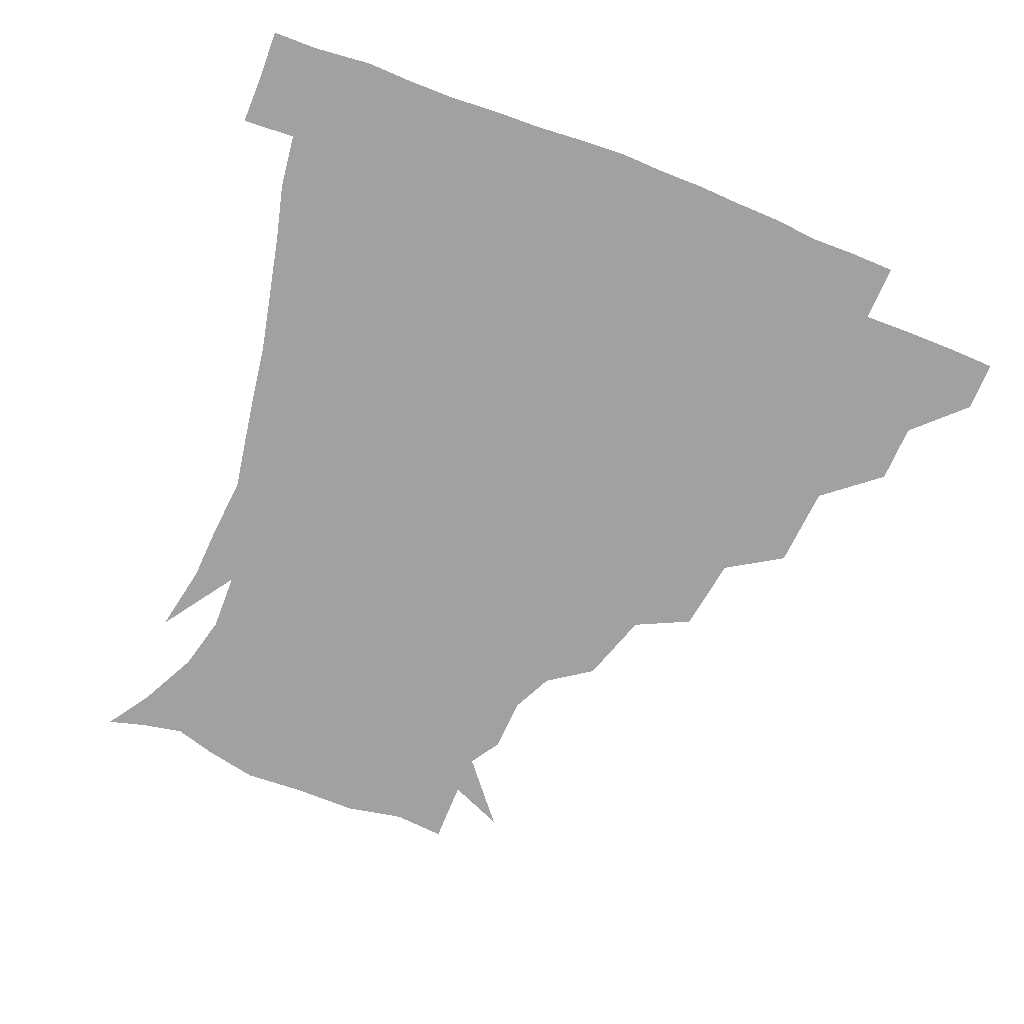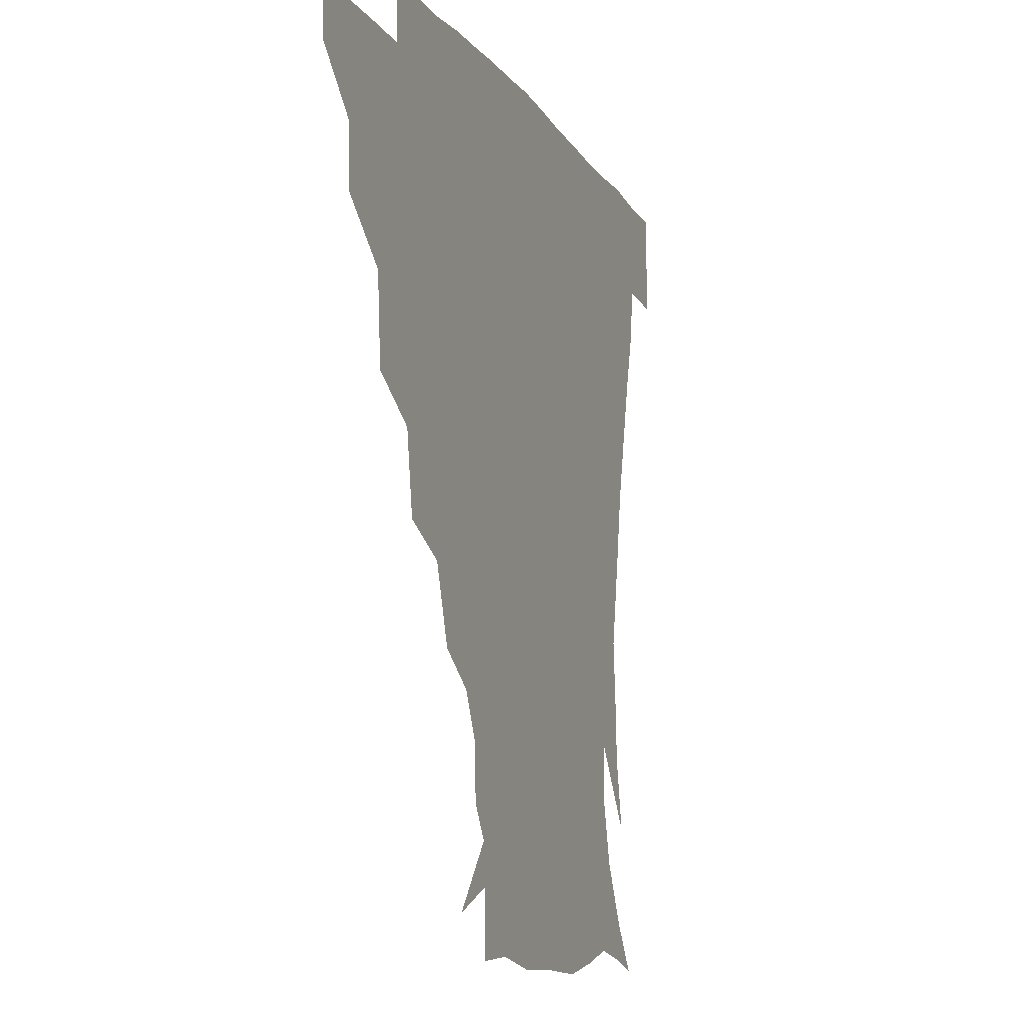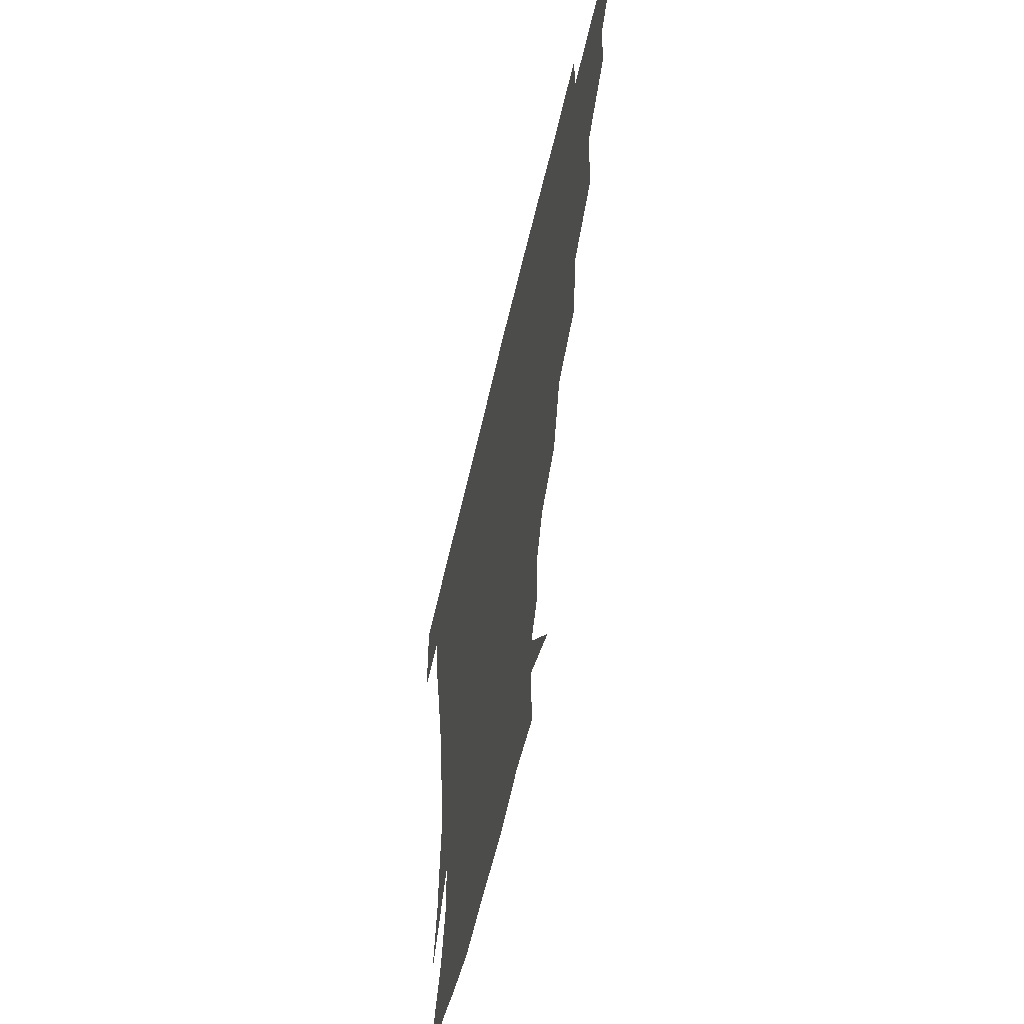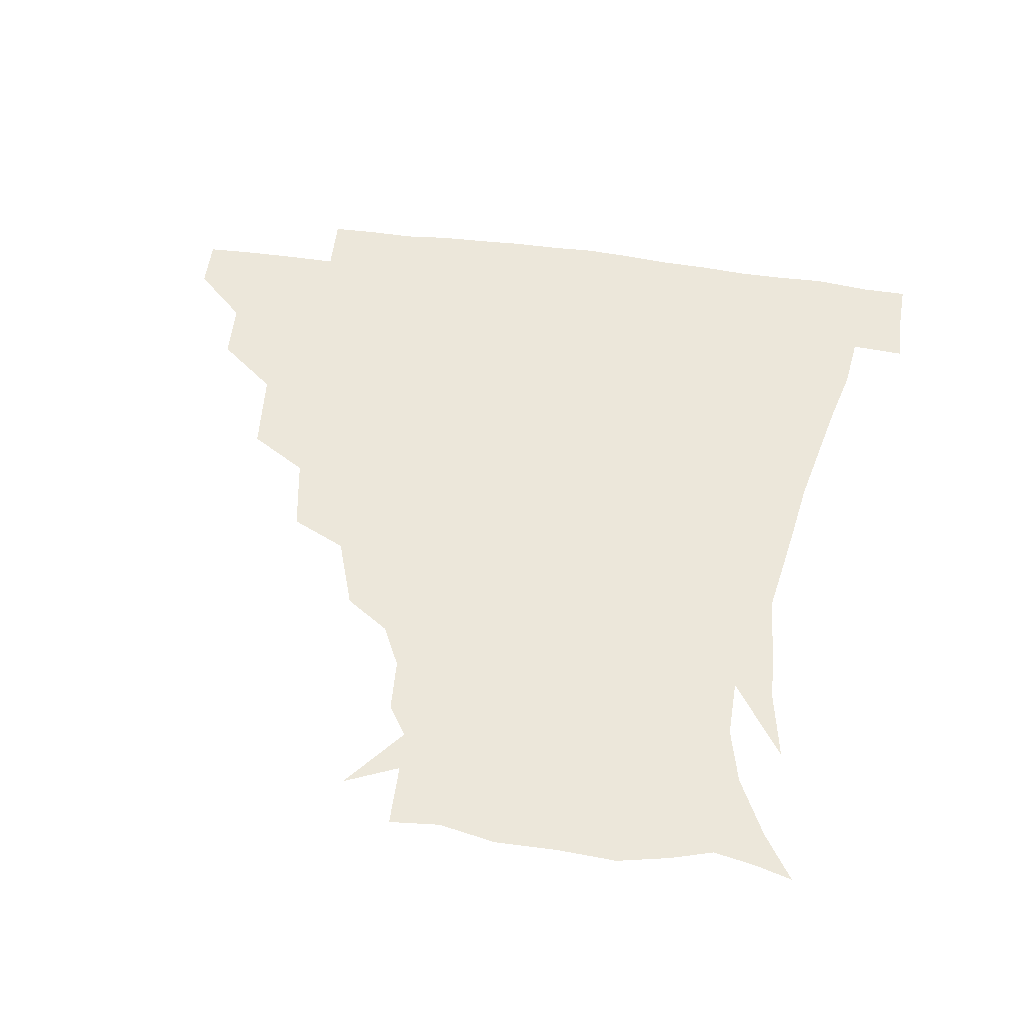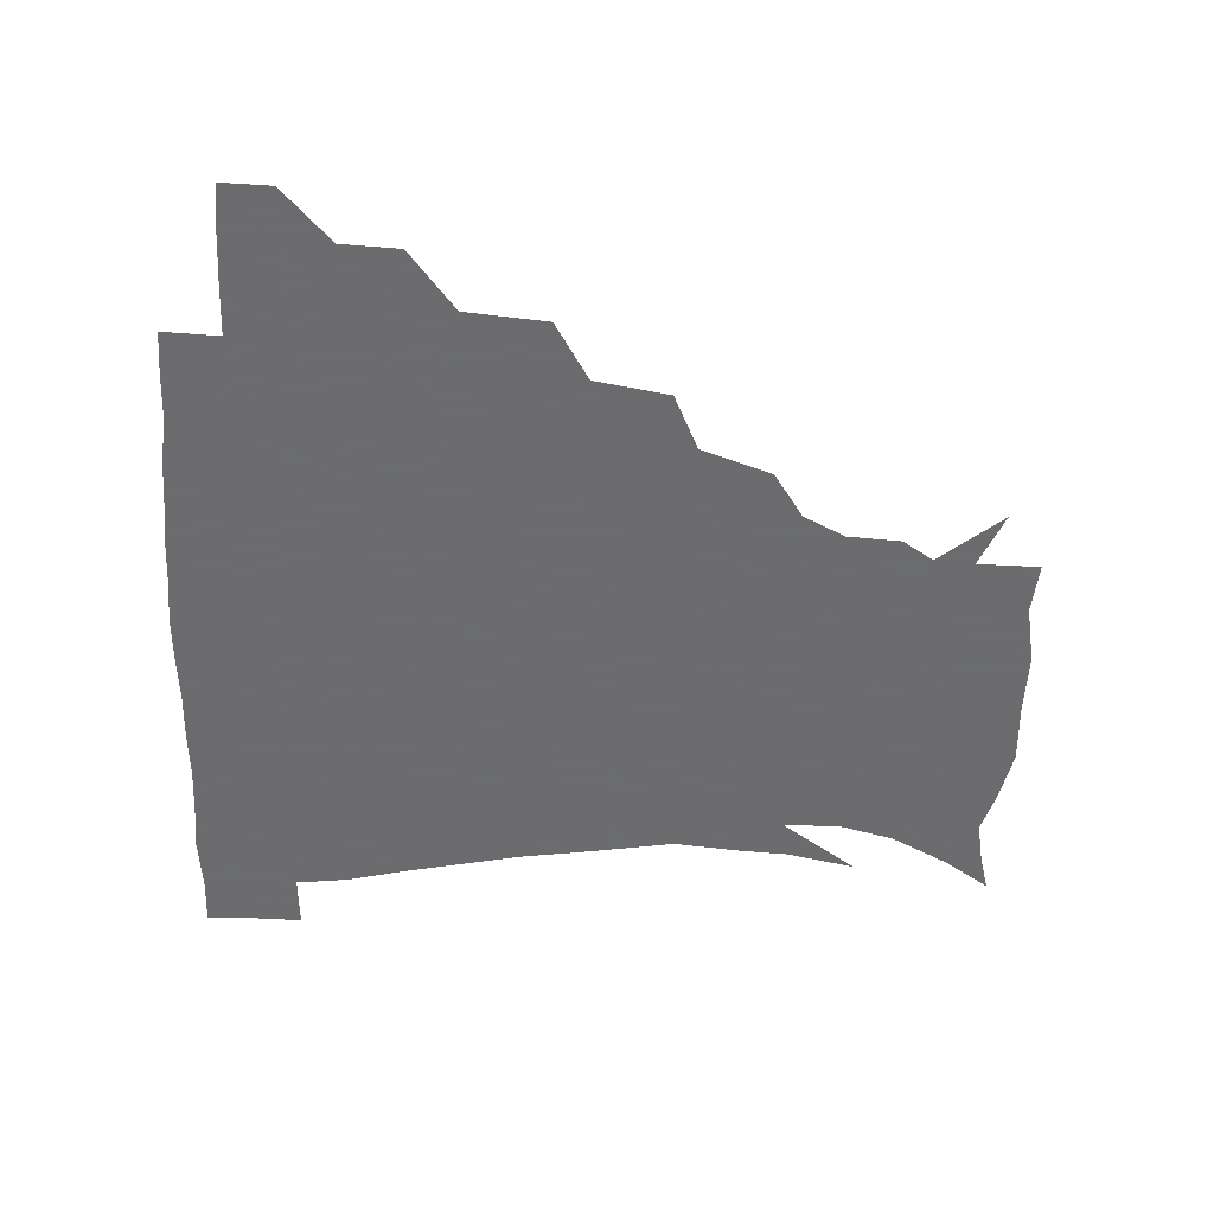
<metadata>
{"format":"obj","ext":"obj","renderer":"f3d","projection":"perspective","resolution":1024,"background":"white","views":[{"elev":-72.2,"azim":158.2,"up":"+Z"},{"elev":-10.5,"azim":-69.7,"up":"+Y"},{"elev":-57.8,"azim":-102.8,"up":"+Y"},{"elev":53.2,"azim":8.1,"up":"+Z"},{"elev":-53.5,"azim":-93.0,"up":"+Z"}]}
</metadata>
<code>
v 451.3 344.8 0
v 451 360.7 0
v 468.4 310.5 0
v 467.7 329 0
v 467.4 345.2 0
v 466.7 361.1 0
v 488.9 269.4 0
v 486.9 295.4 0
v 484.8 314.4 0
v 483.7 330.5 0
v 482.8 345.7 0
v 482.7 361.1 0
v 510.8 234.4 0
v 507.1 258.1 0
v 502.8 278.3 0
v 501.3 300.8 0
v 499.9 316.6 0
v 498.8 331.2 0
v 498.3 345.9 0
v 498.1 360.8 0
v 497.6 378.7 0
v 535.9 203.5 0
v 528.4 226.1 0
v 522.2 243.9 0
v 520.1 269.7 0
v 517.2 285.7 0
v 515.5 301.8 0
v 514.4 317.4 0
v 513.6 331.8 0
v 513.1 346 0
v 512.5 360.6 0
v 511.7 378.9 0
v 557.4 163.5 0
v 556.5 180.5 0
v 550.1 193.8 0
v 543.1 216.2 0
v 538.4 236.6 0
v 535.6 257.4 0
v 533.5 275 0
v 531.8 289.8 0
v 530.1 303.3 0
v 529 317.5 0
v 528.2 331.6 0
v 528 346.2 0
v 527.2 361.9 0
v 526.4 378.6 0
v 547 133.6 0
v 563.7 153.6 0
v 565.3 171.5 0
v 562.6 188.8 0
v 557.4 206.6 0
v 553.1 222.1 0
v 549.7 243.5 0
v 548.5 261.2 0
v 546.7 276.8 0
v 545.6 290.3 0
v 545.3 305 0
v 544.3 318.4 0
v 543.3 332.1 0
v 543.2 346.3 0
v 542.1 361.9 0
v 541.1 379.8 0
v 564.4 141 0
v 573.2 157.8 0
v 573.9 180.8 0
v 571.3 195.5 0
v 567 212.4 0
v 564.9 229.5 0
v 562.1 246.7 0
v 561.7 265.3 0
v 560 276.5 0
v 559.9 291.6 0
v 559.6 305.5 0
v 559.2 318.9 0
v 560.1 332.3 0
v 558 346.8 0
v 557.2 361.2 0
v 555.6 380.1 0
v 564.5 121.1 0
v 579.6 145.9 0
v 584.2 164.4 0
v 583.4 183.8 0
v 580.9 201.4 0
v 578.5 217 0
v 576.8 235.6 0
v 576 249.7 0
v 574.6 266.2 0
v 574.1 278.1 0
v 574.4 293.1 0
v 573.7 305.5 0
v 573.3 318.2 0
v 573.8 332.5 0
v 572.5 346.9 0
v 571.8 360.7 0
v 569.8 380.7 0
v 580.7 122.4 0
v 592.6 146.5 0
v 594.5 167.6 0
v 594.6 185.7 0
v 591.8 202.1 0
v 590.2 218.4 0
v 589.1 234.6 0
v 588.2 252.1 0
v 587.9 265.8 0
v 588.2 278.8 0
v 588.2 293.6 0
v 587.6 305.4 0
v 587.8 318.8 0
v 588.2 332.6 0
v 586.9 347.3 0
v 586 362 0
v 584.1 380.5 0
v 599 118.7 0
v 605.9 147.7 0
v 605.5 167.8 0
v 605.3 187.9 0
v 602.9 205.3 0
v 602.1 220.2 0
v 601.8 238.2 0
v 601.3 251.5 0
v 601.5 264.5 0
v 601.8 279.8 0
v 601.9 293.4 0
v 602.6 306.5 0
v 602.2 319.2 0
v 602.2 332.7 0
v 601.4 347.5 0
v 600.6 362.5 0
v 598.1 380.9 0
v 619.6 118.8 0
v 618.2 149.3 0
v 617.2 169 0
v 616.1 189.6 0
v 614.6 205.6 0
v 613.9 221.4 0
v 613.8 237.9 0
v 614.2 251.1 0
v 615.1 266.4 0
v 615.4 280.2 0
v 616 292.6 0
v 616.6 307.1 0
v 617.1 320.1 0
v 616.6 333.7 0
v 615.9 347.7 0
v 616.1 361.8 0
v 612.7 380.1 0
v 638 117.7 0
v 630.4 148.4 0
v 628.4 169.6 0
v 626.6 190.6 0
v 626.3 206.6 0
v 625.8 221.3 0
v 625.8 236.8 0
v 627.1 249.9 0
v 628.1 265 0
v 628.7 278.5 0
v 629.8 292.4 0
v 630.5 306.2 0
v 631.5 320.4 0
v 632.1 333.4 0
v 631.9 346.9 0
v 632.2 360.2 0
v 628 378.7 0
v 654.8 121.1 0
v 642.8 147.6 0
v 639.1 169.4 0
v 637.4 189 0
v 637.5 205.4 0
v 637.5 219.5 0
v 637.9 233.6 0
v 639 248.3 0
v 640.4 264.8 0
v 641.7 277.5 0
v 643 293.3 0
v 644.5 306.6 0
v 645.5 320.1 0
v 646.4 333.3 0
v 647.2 346.7 0
v 646.4 360.6 0
v 643.1 378.2 0
v 668.1 124.9 0
v 656.1 145 0
v 649.8 166.7 0
v 648 185.5 0
v 648.4 202.1 0
v 648.6 216.5 0
v 649.4 230.7 0
v 650.5 245.3 0
v 651.7 262.8 0
v 653.9 277.5 0
v 655.9 291 0
v 657.6 306.4 0
v 659.3 319.6 0
v 660.7 333.2 0
v 661.8 346.6 0
v 660.9 360.9 0
v 658.9 377.1 0
v 681.3 122.3 0
v 669.9 140.1 0
v 661.4 161.1 0
v 659.2 178.2 0
v 659.3 196 0
v 659.2 211.3 0
v 659.6 226.8 0
v 660.8 242.3 0
v 662.7 258.5 0
v 665 274.3 0
v 667.6 291.7 0
v 670.4 304.1 0
v 672.7 318.8 0
v 674.4 332.4 0
v 676.1 346.5 0
v 675 362.1 0
v 674 376.9 0
v 693.4 118.9 0
v 683.6 133.6 0
v 674.3 152.1 0
v 669.9 169.8 0
v 670.2 188.1 0
v 669.2 204.6 0
v 669.2 220.7 0
v 670.7 234.5 0
v 672.7 251.3 0
v 675.1 268.6 0
v 677.9 286.3 0
v 682.1 299.7 0
v 685.4 317 0
v 688 331.6 0
v 689.5 346.2 0
v 689.6 361.6 0
v 688.4 377.3 0
v 687.2 163.4 0
v 682.8 185.4 0
v 682 201.7 0
v 680.2 222.7 0
v 682.8 237.3 0
v 685.6 254 0
v 688.5 272.7 0
v 692.5 290.8 0
v 697 311 0
v 701.5 328.1 0
v 703.7 345.2 0
v 705.2 360.6 0
v 706.3 375.3 0
v 720.6 344 0
v 720.4 360.2 0
v 720.9 375 0
f 4 5 1
f 1 5 2
f 5 6 2
f 8 9 3
f 3 9 4
f 9 10 4
f 4 10 5
f 10 11 5
f 5 11 6
f 11 12 6
f 14 15 7
f 7 15 8
f 15 16 8
f 8 16 9
f 16 17 9
f 9 17 10
f 17 18 10
f 10 18 11
f 18 19 11
f 11 19 12
f 19 20 12
f 23 24 13
f 13 24 14
f 24 25 14
f 14 25 15
f 25 26 15
f 15 26 16
f 26 27 16
f 16 27 17
f 27 28 17
f 17 28 18
f 28 29 18
f 18 29 19
f 29 30 19
f 19 30 20
f 30 31 20
f 20 31 21
f 31 32 21
f 35 36 22
f 22 36 23
f 36 37 23
f 23 37 24
f 37 38 24
f 24 38 25
f 38 39 25
f 25 39 26
f 39 40 26
f 26 40 27
f 40 41 27
f 27 41 28
f 41 42 28
f 28 42 29
f 42 43 29
f 29 43 30
f 43 44 30
f 30 44 31
f 44 45 31
f 31 45 32
f 45 46 32
f 48 49 33
f 33 49 34
f 49 50 34
f 34 50 35
f 50 51 35
f 35 51 36
f 51 52 36
f 36 52 37
f 52 53 37
f 37 53 38
f 53 54 38
f 38 54 39
f 54 55 39
f 39 55 40
f 55 56 40
f 40 56 41
f 56 57 41
f 41 57 42
f 57 58 42
f 42 58 43
f 58 59 43
f 43 59 44
f 59 60 44
f 44 60 45
f 60 61 45
f 45 61 46
f 61 62 46
f 47 63 48
f 63 64 48
f 48 64 49
f 64 65 49
f 49 65 50
f 65 66 50
f 50 66 51
f 66 67 51
f 51 67 52
f 67 68 52
f 52 68 53
f 68 69 53
f 53 69 54
f 69 70 54
f 54 70 55
f 70 71 55
f 55 71 56
f 71 72 56
f 56 72 57
f 72 73 57
f 57 73 58
f 73 74 58
f 58 74 59
f 74 75 59
f 59 75 60
f 75 76 60
f 60 76 61
f 76 77 61
f 61 77 62
f 77 78 62
f 79 80 63
f 63 80 64
f 80 81 64
f 64 81 65
f 81 82 65
f 65 82 66
f 82 83 66
f 66 83 67
f 83 84 67
f 67 84 68
f 84 85 68
f 68 85 69
f 85 86 69
f 69 86 70
f 86 87 70
f 70 87 71
f 87 88 71
f 71 88 72
f 88 89 72
f 72 89 73
f 89 90 73
f 73 90 74
f 90 91 74
f 74 91 75
f 91 92 75
f 75 92 76
f 92 93 76
f 76 93 77
f 93 94 77
f 77 94 78
f 94 95 78
f 79 96 80
f 96 97 80
f 80 97 81
f 97 98 81
f 81 98 82
f 98 99 82
f 82 99 83
f 99 100 83
f 83 100 84
f 100 101 84
f 84 101 85
f 101 102 85
f 85 102 86
f 102 103 86
f 86 103 87
f 103 104 87
f 87 104 88
f 104 105 88
f 88 105 89
f 105 106 89
f 89 106 90
f 106 107 90
f 90 107 91
f 107 108 91
f 91 108 92
f 108 109 92
f 92 109 93
f 109 110 93
f 93 110 94
f 110 111 94
f 94 111 95
f 111 112 95
f 96 113 97
f 113 114 97
f 97 114 98
f 114 115 98
f 98 115 99
f 115 116 99
f 99 116 100
f 116 117 100
f 100 117 101
f 117 118 101
f 101 118 102
f 118 119 102
f 102 119 103
f 119 120 103
f 103 120 104
f 120 121 104
f 104 121 105
f 121 122 105
f 105 122 106
f 122 123 106
f 106 123 107
f 123 124 107
f 107 124 108
f 124 125 108
f 108 125 109
f 125 126 109
f 109 126 110
f 126 127 110
f 110 127 111
f 127 128 111
f 111 128 112
f 128 129 112
f 113 130 114
f 130 131 114
f 114 131 115
f 131 132 115
f 115 132 116
f 132 133 116
f 116 133 117
f 133 134 117
f 117 134 118
f 134 135 118
f 118 135 119
f 135 136 119
f 119 136 120
f 136 137 120
f 120 137 121
f 137 138 121
f 121 138 122
f 138 139 122
f 122 139 123
f 139 140 123
f 123 140 124
f 140 141 124
f 124 141 125
f 141 142 125
f 125 142 126
f 142 143 126
f 126 143 127
f 143 144 127
f 127 144 128
f 144 145 128
f 128 145 129
f 145 146 129
f 130 147 131
f 147 148 131
f 131 148 132
f 148 149 132
f 132 149 133
f 149 150 133
f 133 150 134
f 150 151 134
f 134 151 135
f 151 152 135
f 135 152 136
f 152 153 136
f 136 153 137
f 153 154 137
f 137 154 138
f 154 155 138
f 138 155 139
f 155 156 139
f 139 156 140
f 156 157 140
f 140 157 141
f 157 158 141
f 141 158 142
f 158 159 142
f 142 159 143
f 159 160 143
f 143 160 144
f 160 161 144
f 144 161 145
f 161 162 145
f 145 162 146
f 162 163 146
f 147 164 148
f 164 165 148
f 148 165 149
f 165 166 149
f 149 166 150
f 166 167 150
f 150 167 151
f 167 168 151
f 151 168 152
f 168 169 152
f 152 169 153
f 169 170 153
f 153 170 154
f 170 171 154
f 154 171 155
f 171 172 155
f 155 172 156
f 172 173 156
f 156 173 157
f 173 174 157
f 157 174 158
f 174 175 158
f 158 175 159
f 175 176 159
f 159 176 160
f 176 177 160
f 160 177 161
f 177 178 161
f 161 178 162
f 178 179 162
f 162 179 163
f 179 180 163
f 164 181 165
f 181 182 165
f 165 182 166
f 182 183 166
f 166 183 167
f 183 184 167
f 167 184 168
f 184 185 168
f 168 185 169
f 185 186 169
f 169 186 170
f 186 187 170
f 170 187 171
f 187 188 171
f 171 188 172
f 188 189 172
f 172 189 173
f 189 190 173
f 173 190 174
f 190 191 174
f 174 191 175
f 191 192 175
f 175 192 176
f 192 193 176
f 176 193 177
f 193 194 177
f 177 194 178
f 194 195 178
f 178 195 179
f 195 196 179
f 179 196 180
f 196 197 180
f 181 198 182
f 198 199 182
f 182 199 183
f 199 200 183
f 183 200 184
f 200 201 184
f 184 201 185
f 201 202 185
f 185 202 186
f 202 203 186
f 186 203 187
f 203 204 187
f 187 204 188
f 204 205 188
f 188 205 189
f 205 206 189
f 189 206 190
f 206 207 190
f 190 207 191
f 207 208 191
f 191 208 192
f 208 209 192
f 192 209 193
f 209 210 193
f 193 210 194
f 210 211 194
f 194 211 195
f 211 212 195
f 195 212 196
f 212 213 196
f 196 213 197
f 213 214 197
f 198 215 199
f 215 216 199
f 199 216 200
f 216 217 200
f 200 217 201
f 217 218 201
f 201 218 202
f 218 219 202
f 202 219 203
f 219 220 203
f 203 220 204
f 220 221 204
f 204 221 205
f 221 222 205
f 205 222 206
f 222 223 206
f 206 223 207
f 223 224 207
f 207 224 208
f 224 225 208
f 208 225 209
f 225 226 209
f 209 226 210
f 226 227 210
f 210 227 211
f 227 228 211
f 211 228 212
f 228 229 212
f 212 229 213
f 229 230 213
f 213 230 214
f 230 231 214
f 219 232 220
f 232 233 220
f 220 233 221
f 233 234 221
f 221 234 222
f 234 235 222
f 222 235 223
f 235 236 223
f 223 236 224
f 236 237 224
f 224 237 225
f 237 238 225
f 225 238 226
f 238 239 226
f 226 239 227
f 239 240 227
f 227 240 228
f 240 241 228
f 228 241 229
f 241 242 229
f 229 242 230
f 242 243 230
f 230 243 231
f 243 244 231
f 242 245 243
f 245 246 243
f 243 246 244
f 246 247 244

</code>
